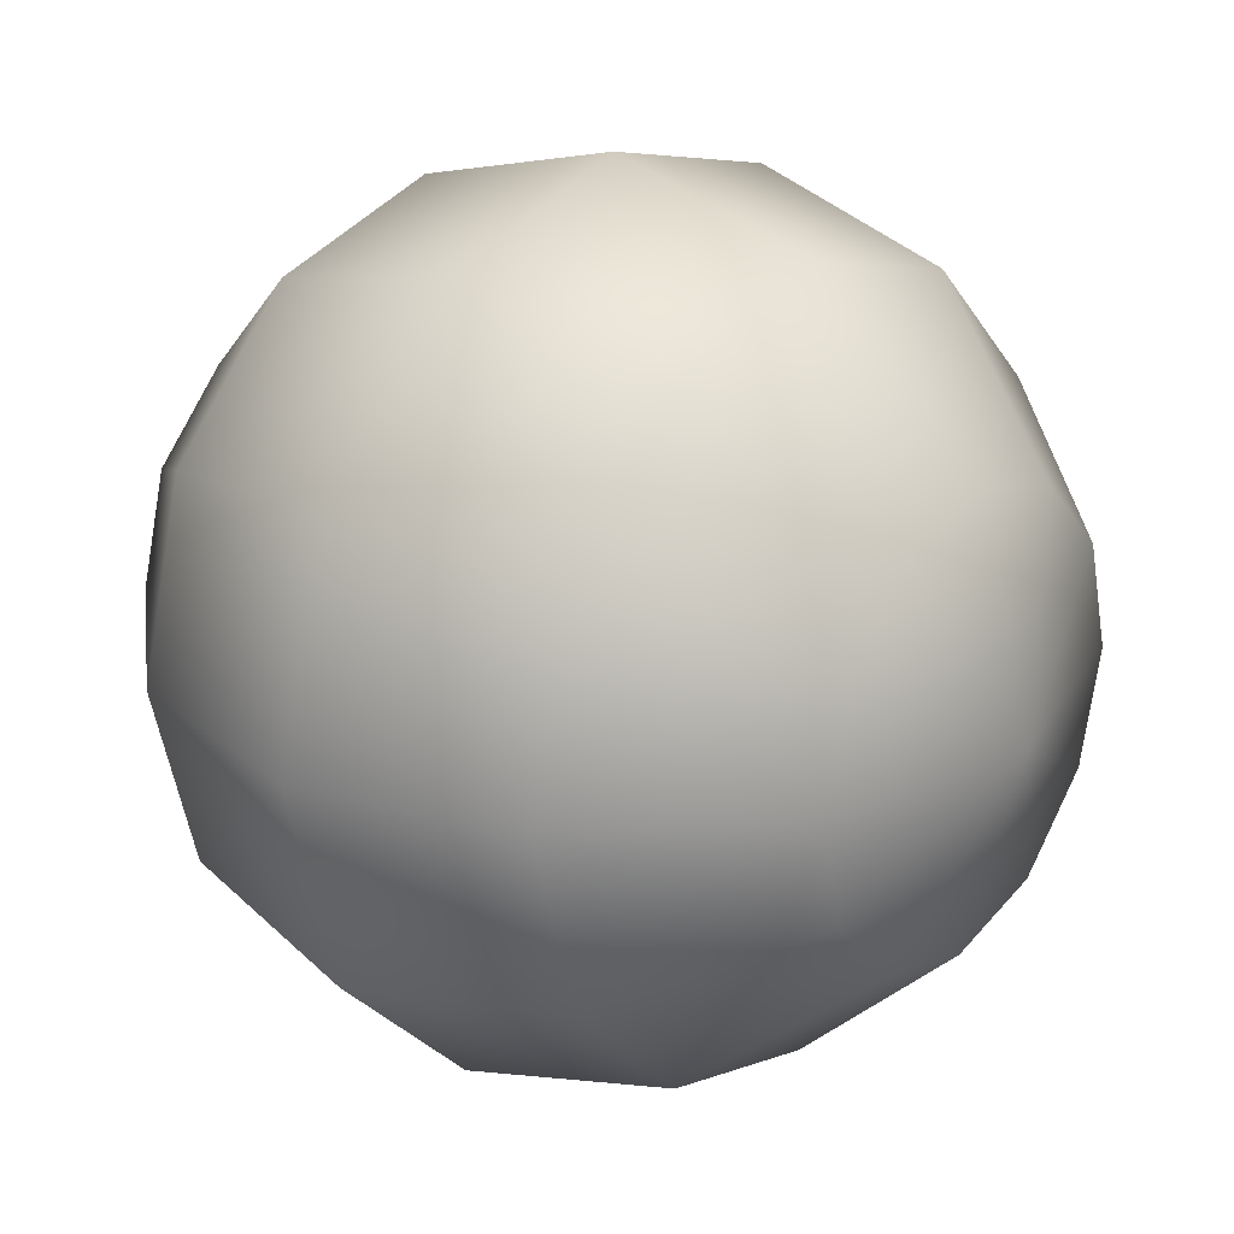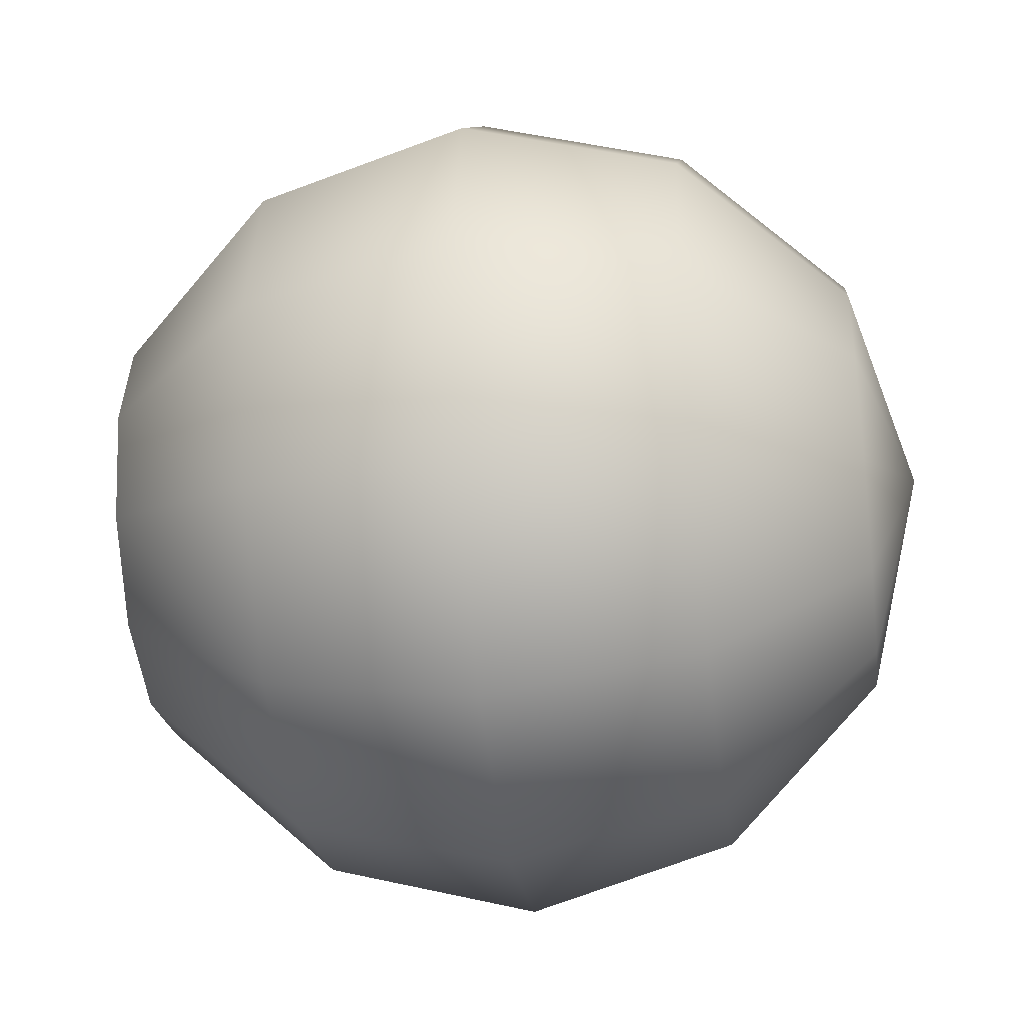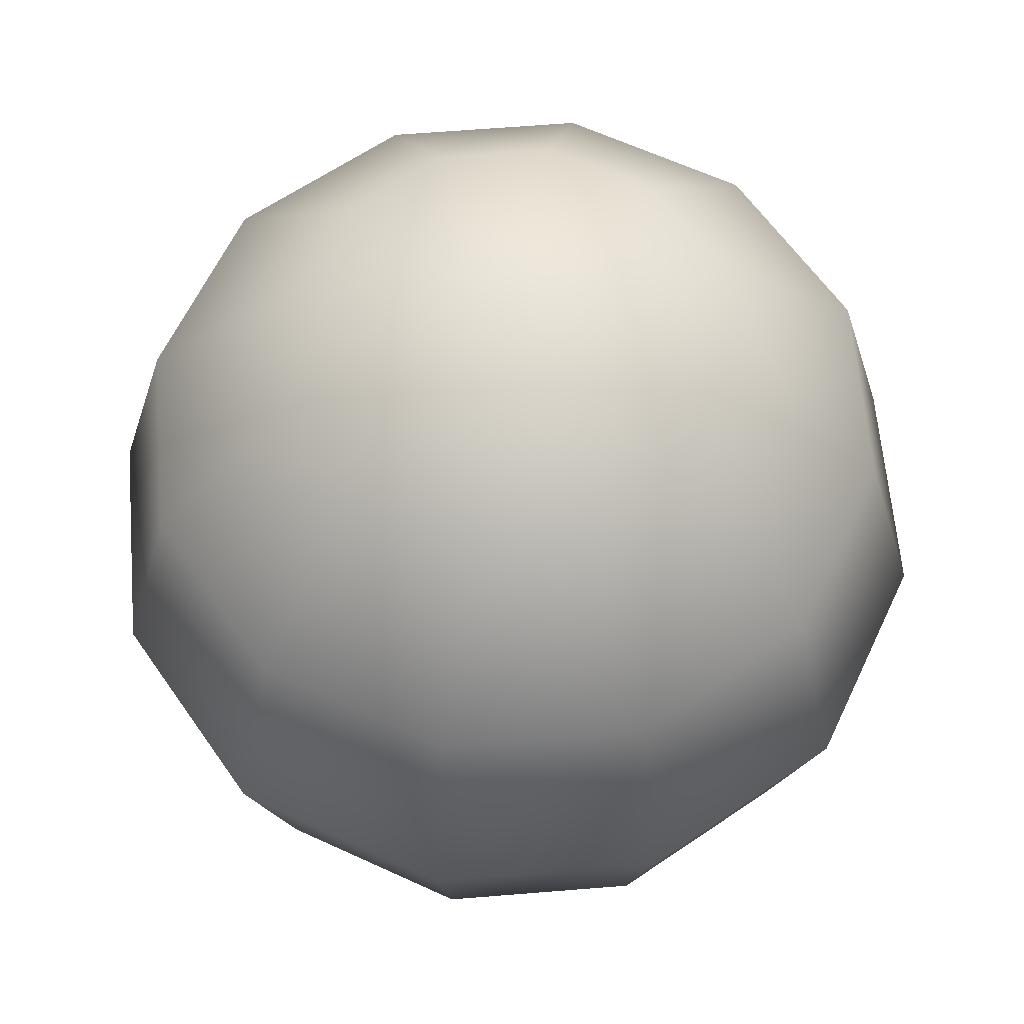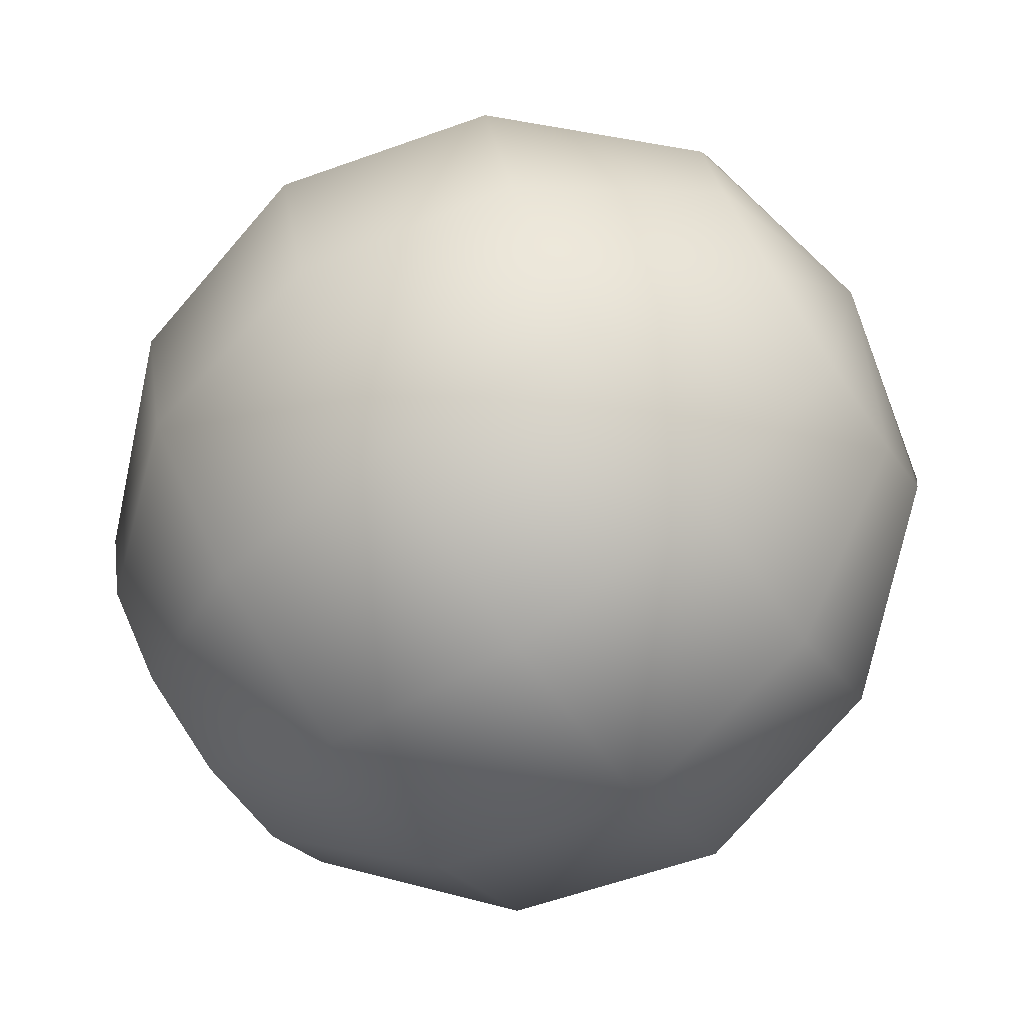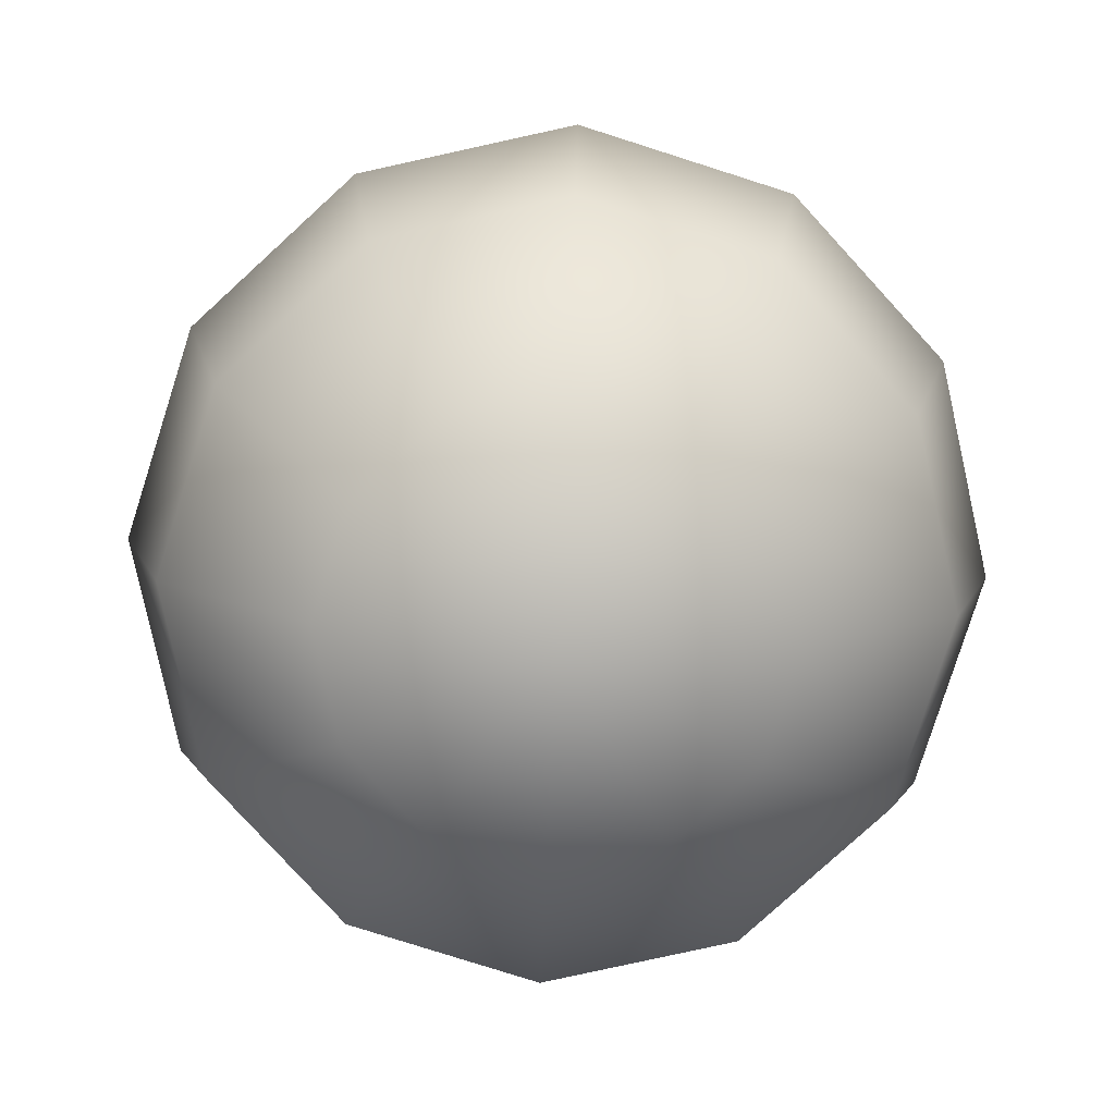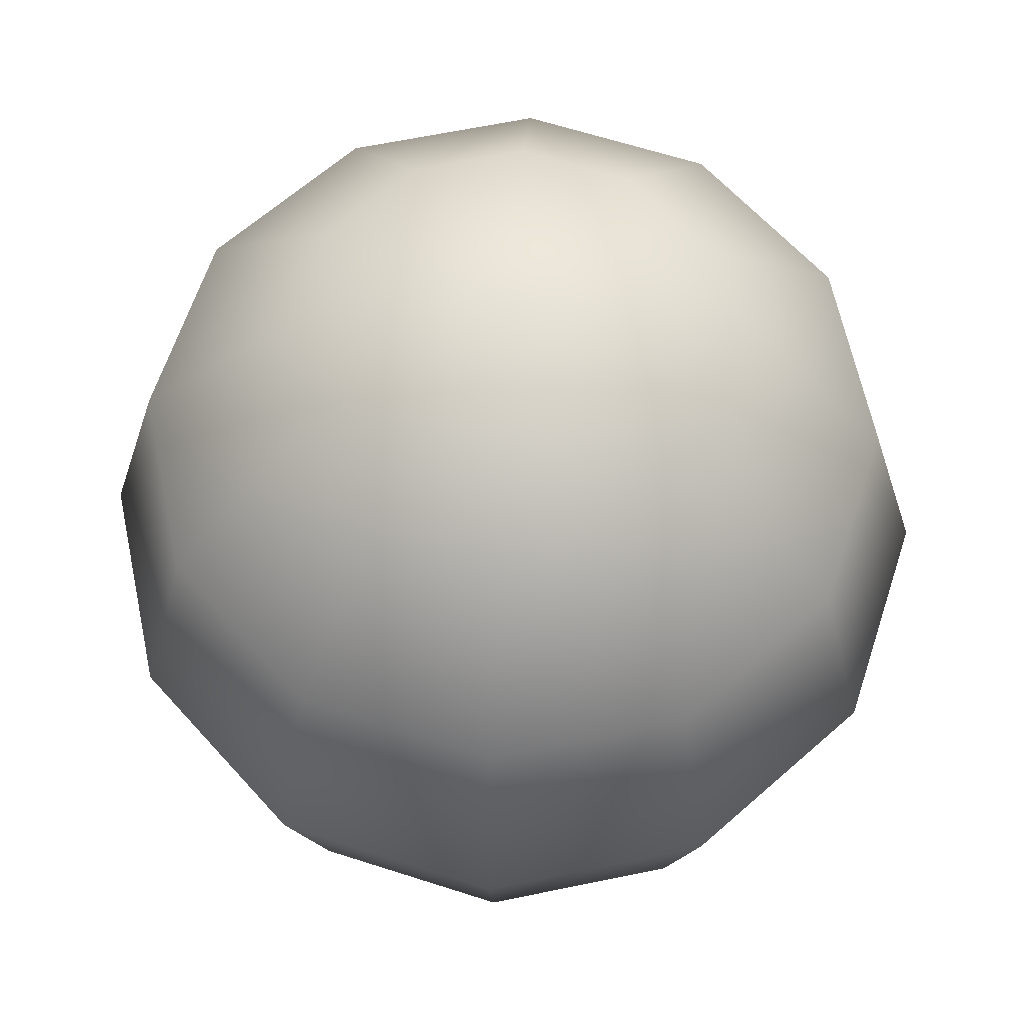
<metadata>
{"format":"obj","ext":"obj","renderer":"f3d","projection":"perspective","resolution":1024,"background":"white","views":[{"elev":23.7,"azim":128.4,"up":"+Z"},{"elev":-36.5,"azim":97.4,"up":"+Z"},{"elev":62.0,"azim":160.2,"up":"+Y"},{"elev":-72.8,"azim":-55.9,"up":"+Z"},{"elev":-79.9,"azim":147.4,"up":"+Y"},{"elev":63.1,"azim":153.1,"up":"+Y"}]}
</metadata>
<code>
v -15 106 26
v 0 106 30
v 0 114 0
v -26 106 15
v -15 106 26
v 0 114 0
v -30 106 0
v -26 106 15
v 0 114 0
v -26 106 -15
v -30 106 0
v 0 114 0
v -15 106 -26
v -26 106 -15
v 0 114 0
v 0 106 -30
v -15 106 -26
v 0 114 0
v 15 106 -26
v 0 106 -30
v 0 114 0
v 26 106 -15
v 15 106 -26
v 0 114 0
v 30 106 0
v 26 106 -15
v 0 114 0
v 26 106 15
v 30 106 0
v 0 114 0
v 15 106 26
v 26 106 15
v 0 114 0
v 0 106 30
v 15 106 26
v 0 114 0
v -26 83 45
v 0 83 52
v 0 106 30
v -15 106 26
v -26 83 45
v 0 106 30
v -45 83 26
v -26 83 45
v -15 106 26
v -26 106 15
v -45 83 26
v -15 106 26
v -52 83 0
v -45 83 26
v -26 106 15
v -30 106 0
v -52 83 0
v -26 106 15
v -45 83 -26
v -52 83 0
v -30 106 0
v -26 106 -15
v -45 83 -26
v -30 106 0
v -26 83 -45
v -45 83 -26
v -26 106 -15
v -15 106 -26
v -26 83 -45
v -26 106 -15
v 0 83 -52
v -26 83 -45
v -15 106 -26
v 0 106 -30
v 0 83 -52
v -15 106 -26
v 26 83 -45
v 0 83 -52
v 0 106 -30
v 15 106 -26
v 26 83 -45
v 0 106 -30
v 45 83 -26
v 26 83 -45
v 15 106 -26
v 26 106 -15
v 45 83 -26
v 15 106 -26
v 52 83 0
v 45 83 -26
v 26 106 -15
v 30 106 0
v 52 83 0
v 26 106 -15
v 45 83 26
v 52 83 0
v 30 106 0
v 26 106 15
v 45 83 26
v 30 106 0
v 26 83 45
v 45 83 26
v 26 106 15
v 15 106 26
v 26 83 45
v 26 106 15
v 0 83 52
v 26 83 45
v 15 106 26
v 0 106 30
v 0 83 52
v 15 106 26
v -30 53 52
v 0 53 60
v 0 83 52
v -26 83 45
v -30 53 52
v 0 83 52
v -52 53 30
v -30 53 52
v -26 83 45
v -45 83 26
v -52 53 30
v -26 83 45
v -60 53 0
v -52 53 30
v -45 83 26
v -52 83 0
v -60 53 0
v -45 83 26
v -52 53 -30
v -60 53 0
v -52 83 0
v -45 83 -26
v -52 53 -30
v -52 83 0
v -30 53 -52
v -52 53 -30
v -45 83 -26
v -26 83 -45
v -30 53 -52
v -45 83 -26
v 0 53 -60
v -30 53 -52
v -26 83 -45
v 0 83 -52
v 0 53 -60
v -26 83 -45
v 30 53 -52
v 0 53 -60
v 0 83 -52
v 26 83 -45
v 30 53 -52
v 0 83 -52
v 52 53 -30
v 30 53 -52
v 26 83 -45
v 45 83 -26
v 52 53 -30
v 26 83 -45
v 60 53 0
v 52 53 -30
v 45 83 -26
v 52 83 0
v 60 53 0
v 45 83 -26
v 52 53 30
v 60 53 0
v 52 83 0
v 45 83 26
v 52 53 30
v 52 83 0
v 30 53 52
v 52 53 30
v 45 83 26
v 26 83 45
v 30 53 52
v 45 83 26
v 0 53 60
v 30 53 52
v 26 83 45
v 0 83 52
v 0 53 60
v 26 83 45
v -26 23 45
v 0 23 52
v 0 53 60
v -30 53 52
v -26 23 45
v 0 53 60
v -45 23 26
v -26 23 45
v -30 53 52
v -52 53 30
v -45 23 26
v -30 53 52
v -52 23 0
v -45 23 26
v -52 53 30
v -60 53 0
v -52 23 0
v -52 53 30
v -45 23 -26
v -52 23 0
v -60 53 0
v -52 53 -30
v -45 23 -26
v -60 53 0
v -26 23 -45
v -45 23 -26
v -52 53 -30
v -30 53 -52
v -26 23 -45
v -52 53 -30
v 0 23 -52
v -26 23 -45
v -30 53 -52
v 0 53 -60
v 0 23 -52
v -30 53 -52
v 26 23 -45
v 0 23 -52
v 0 53 -60
v 30 53 -52
v 26 23 -45
v 0 53 -60
v 45 23 -26
v 26 23 -45
v 30 53 -52
v 52 53 -30
v 45 23 -26
v 30 53 -52
v 52 23 0
v 45 23 -26
v 52 53 -30
v 60 53 0
v 52 23 0
v 52 53 -30
v 45 23 26
v 52 23 0
v 60 53 0
v 52 53 30
v 45 23 26
v 60 53 0
v 26 23 45
v 45 23 26
v 52 53 30
v 30 53 52
v 26 23 45
v 52 53 30
v 0 23 52
v 26 23 45
v 30 53 52
v 0 53 60
v 0 23 52
v 30 53 52
v -15 0 26
v 0 0 30
v 0 23 52
v -26 23 45
v -15 0 26
v 0 23 52
v -26 0 15
v -15 0 26
v -26 23 45
v -45 23 26
v -26 0 15
v -26 23 45
v -30 0 0
v -26 0 15
v -45 23 26
v -52 23 0
v -30 0 0
v -45 23 26
v -26 0 -15
v -30 0 0
v -52 23 0
v -45 23 -26
v -26 0 -15
v -52 23 0
v -15 0 -26
v -26 0 -15
v -45 23 -26
v -26 23 -45
v -15 0 -26
v -45 23 -26
v 0 0 -30
v -15 0 -26
v -26 23 -45
v 0 23 -52
v 0 0 -30
v -26 23 -45
v 15 0 -26
v 0 0 -30
v 0 23 -52
v 26 23 -45
v 15 0 -26
v 0 23 -52
v 26 0 -15
v 15 0 -26
v 26 23 -45
v 45 23 -26
v 26 0 -15
v 26 23 -45
v 30 0 0
v 26 0 -15
v 45 23 -26
v 52 23 0
v 30 0 0
v 45 23 -26
v 26 0 15
v 30 0 0
v 52 23 0
v 45 23 26
v 26 0 15
v 52 23 0
v 15 0 26
v 26 0 15
v 45 23 26
v 26 23 45
v 15 0 26
v 45 23 26
v 0 0 30
v 15 0 26
v 26 23 45
v 0 23 52
v 0 0 30
v 26 23 45
v 0 0 30
v -15 0 26
v 0 -7 0
v -15 0 26
v -26 0 15
v 0 -7 0
v -26 0 15
v -30 0 0
v 0 -7 0
v -30 0 0
v -26 0 -15
v 0 -7 0
v -26 0 -15
v -15 0 -26
v 0 -7 0
v -15 0 -26
v 0 0 -30
v 0 -7 0
v 0 0 -30
v 15 0 -26
v 0 -7 0
v 15 0 -26
v 26 0 -15
v 0 -7 0
v 26 0 -15
v 30 0 0
v 0 -7 0
v 30 0 0
v 26 0 15
v 0 -7 0
v 26 0 15
v 15 0 26
v 0 -7 0
v 15 0 26
v 0 0 30
v 0 -7 0
f 1 2 3
f 4 5 6
f 7 8 9
f 10 11 12
f 13 14 15
f 16 17 18
f 19 20 21
f 22 23 24
f 25 26 27
f 28 29 30
f 31 32 33
f 34 35 36
f 37 38 39
f 40 41 42
f 43 44 45
f 46 47 48
f 49 50 51
f 52 53 54
f 55 56 57
f 58 59 60
f 61 62 63
f 64 65 66
f 67 68 69
f 70 71 72
f 73 74 75
f 76 77 78
f 79 80 81
f 82 83 84
f 85 86 87
f 88 89 90
f 91 92 93
f 94 95 96
f 97 98 99
f 100 101 102
f 103 104 105
f 106 107 108
f 109 110 111
f 112 113 114
f 115 116 117
f 118 119 120
f 121 122 123
f 124 125 126
f 127 128 129
f 130 131 132
f 133 134 135
f 136 137 138
f 139 140 141
f 142 143 144
f 145 146 147
f 148 149 150
f 151 152 153
f 154 155 156
f 157 158 159
f 160 161 162
f 163 164 165
f 166 167 168
f 169 170 171
f 172 173 174
f 175 176 177
f 178 179 180
f 181 182 183
f 184 185 186
f 187 188 189
f 190 191 192
f 193 194 195
f 196 197 198
f 199 200 201
f 202 203 204
f 205 206 207
f 208 209 210
f 211 212 213
f 214 215 216
f 217 218 219
f 220 221 222
f 223 224 225
f 226 227 228
f 229 230 231
f 232 233 234
f 235 236 237
f 238 239 240
f 241 242 243
f 244 245 246
f 247 248 249
f 250 251 252
f 253 254 255
f 256 257 258
f 259 260 261
f 262 263 264
f 265 266 267
f 268 269 270
f 271 272 273
f 274 275 276
f 277 278 279
f 280 281 282
f 283 284 285
f 286 287 288
f 289 290 291
f 292 293 294
f 295 296 297
f 298 299 300
f 301 302 303
f 304 305 306
f 307 308 309
f 310 311 312
f 313 314 315
f 316 317 318
f 319 320 321
f 322 323 324
f 325 326 327
f 328 329 330
f 331 332 333
f 334 335 336
f 337 338 339
f 340 341 342
f 343 344 345
f 346 347 348
f 349 350 351
f 352 353 354
f 355 356 357
f 358 359 360

</code>
